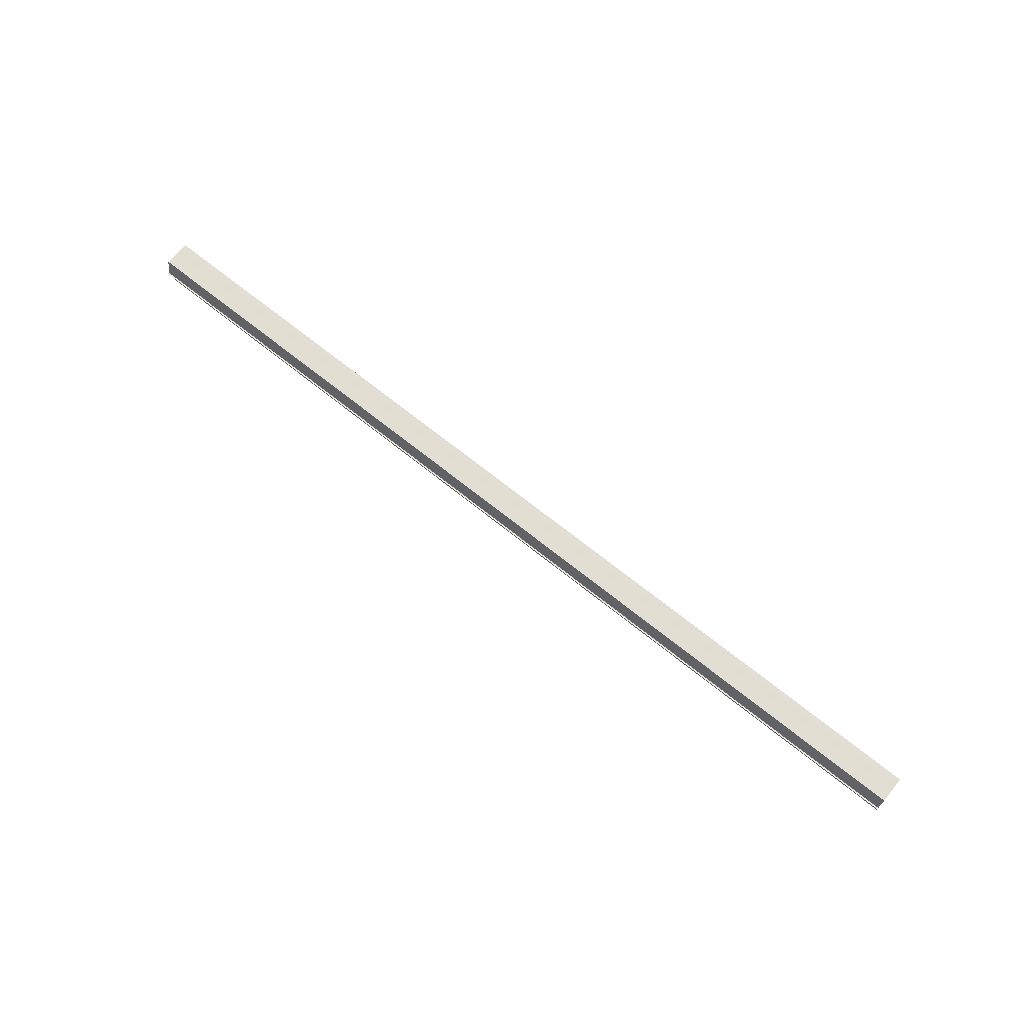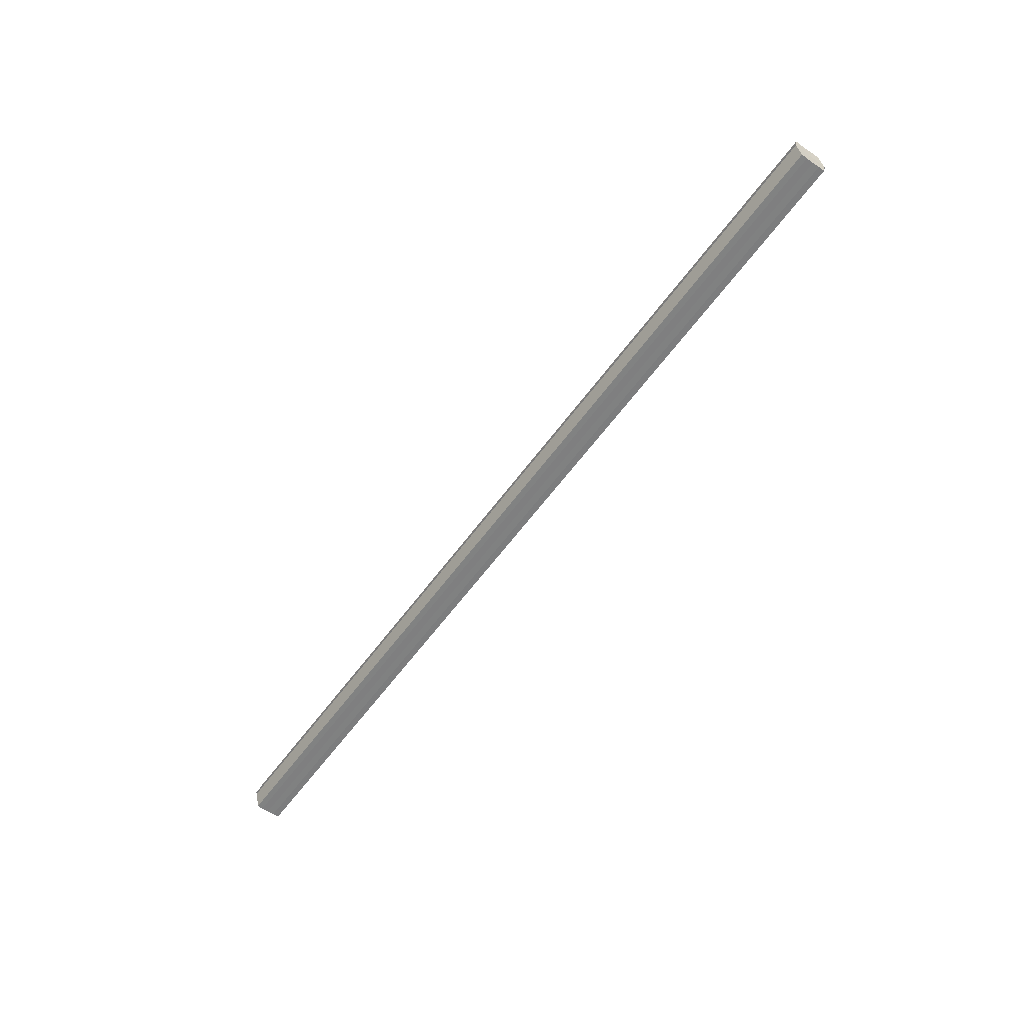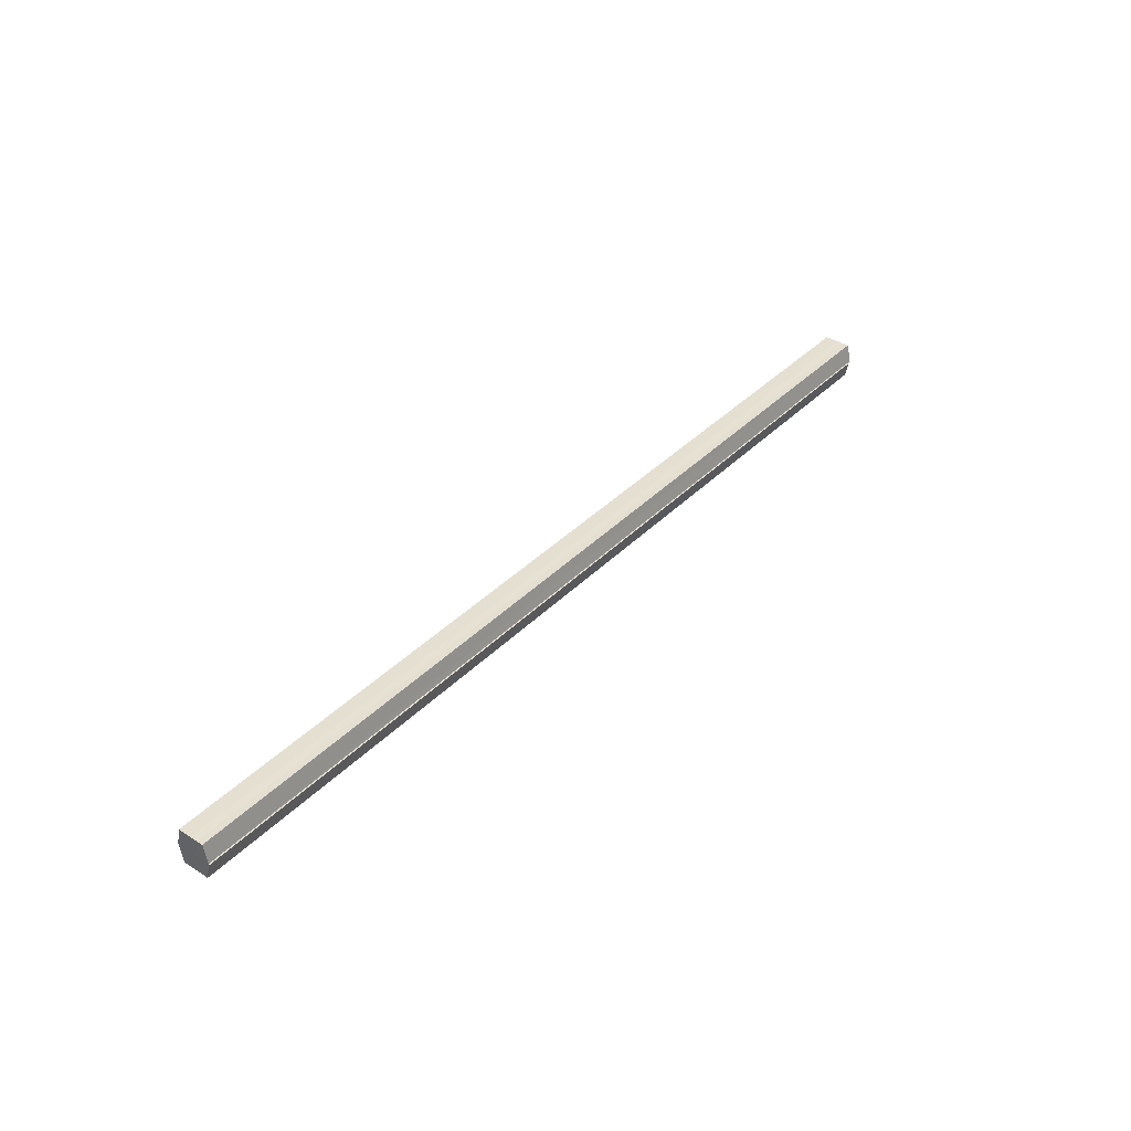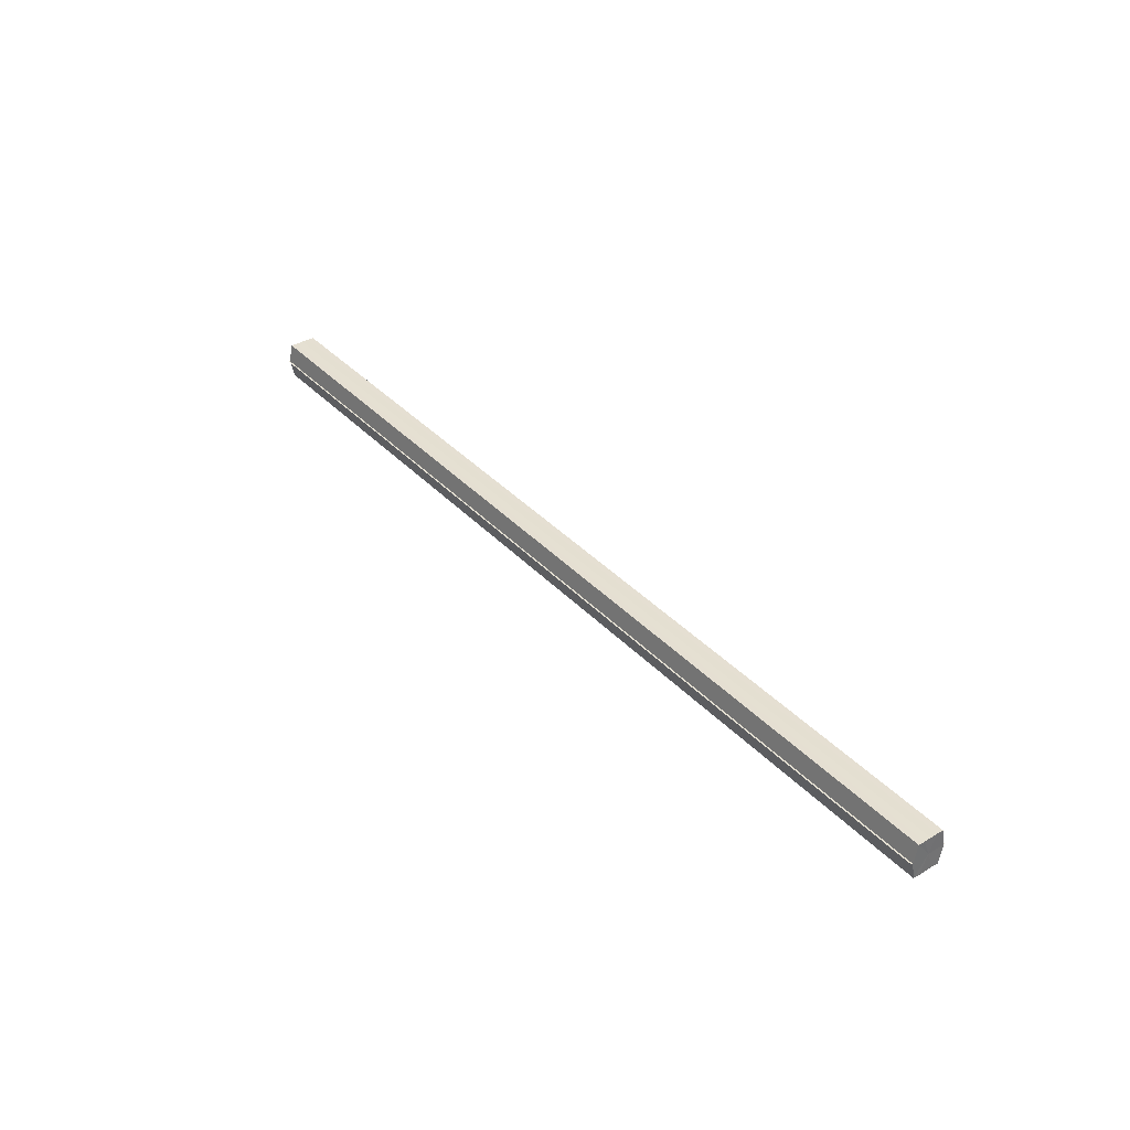
<metadata>
{"format":"obj","ext":"obj","renderer":"f3d","projection":"perspective","resolution":1024,"background":"white","views":[{"elev":67.6,"azim":-140.9,"up":"+Y"},{"elev":-60.1,"azim":54.0,"up":"+Y"},{"elev":38.2,"azim":128.6,"up":"+Y"},{"elev":37.4,"azim":-127.3,"up":"+Y"}]}
</metadata>
<code>
o 2102
v 2253 1879 18.13
v 2253 1879 18.13
v 2252 1879 18.13
v 2253 1879 18.14
v 2252 1879 18.13
v 2253 1879 18.13
v 2252 1879 18.13
v 2253 1879 18.14
v 2252 1879 18.14
v 2253 1879 18.12
v 2252 1879 18.12
v 2253 1879 18.14
v 2252 1879 18.14
v 2253 1879 18.12
v 2252 1879 18.12
v 2253 1879 18.12
v 2253 1879 18.12
v 2252 1879 18.12
v 2253 1879 18.12
v 2252 1879 18.12
v 2253 1879 18.13
v 2252 1879 18.13
v 2253 1879 18.13
v 2252 1879 18.13
v 2253 1879 18.13
v 2252 1879 18.13
v 2253 1879 18.14
v 2252 1879 18.14
v 2253 1879 18.14
v 2252 1879 18.14
v 2253 1879 18.13
v 2253 1879 18.14
v 2253 1879 18.13
v 2253 1879 18.14
v 2253 1879 18.13
v 2253 1879 18.13
v 2253 1879 18.13
v 2253 1879 18.13
v 2253 1879 18.12
v 2253 1879 18.13
v 2253 1879 18.12
v 2253 1879 18.12
v 2252 1879 18.12
v 2252 1879 18.12
v 2252 1879 18.12
v 2252 1879 18.13
v 2253 1879 18.12
v 2253 1879 18.12
v 2253 1879 18.12
v 2252 1879 18.13
v 2253 1879 18.13
v 2253 1879 18.12
v 2252 1879 18.12
v 2252 1879 18.13
v 2253 1879 18.13
v 2253 1879 18.13
v 2252 1879 18.13
v 2252 1879 18.14
v 2253 1879 18.13
v 2253 1879 18.13
v 2252 1879 18.13
v 2253 1879 18.13
v 2252 1879 18.13
v 2253 1879 18.14
v 2252 1879 18.14
v 2252 1879 18.14
v 2253 1879 18.14
v 2253 1879 18.14
v 2253 1879 18.14
v 2253 1879 18.14
v 2252 1879 18.14
v 2252 1879 18.13
v 2252 1879 18.13
v 2252 1879 18.13
v 2252 1879 18.13
v 2252 1879 18.14
v 2252 1879 18.12
v 2252 1879 18.14
v 2252 1879 18.12
v 2252 1879 18.14
v 2252 1879 18.12
v 2252 1879 18.13
v 2252 1879 18.13
v 2252 1879 18.13
f 1 2 3
f 2 4 5
f 6 1 7
f 4 8 9
f 10 6 11
f 12 8 13
f 14 10 15
f 14 16 15
f 15 17 18
f 15 19 20
f 20 21 22
f 22 23 24
f 24 25 26
f 26 27 28
f 28 29 30
f 13 29 30
f 31 32 29
f 31 33 32
f 31 29 34
f 31 35 33
f 31 34 36
f 31 37 35
f 31 36 38
f 31 39 37
f 31 38 40
f 31 40 41
f 31 42 39
f 31 41 42
f 43 42 44
f 45 42 44
f 46 47 43
f 48 49 45
f 50 51 46
f 52 49 53
f 54 55 50
f 56 52 57
f 58 59 54
f 60 56 61
f 62 60 63
f 64 62 65
f 66 67 58
f 68 64 66
f 68 69 66
f 66 70 71
f 72 73 74
f 72 75 73
f 72 74 76
f 72 77 75
f 72 76 78
f 72 79 77
f 72 78 80
f 72 81 79
f 72 80 82
f 72 83 81
f 72 82 84
f 72 84 83

</code>
